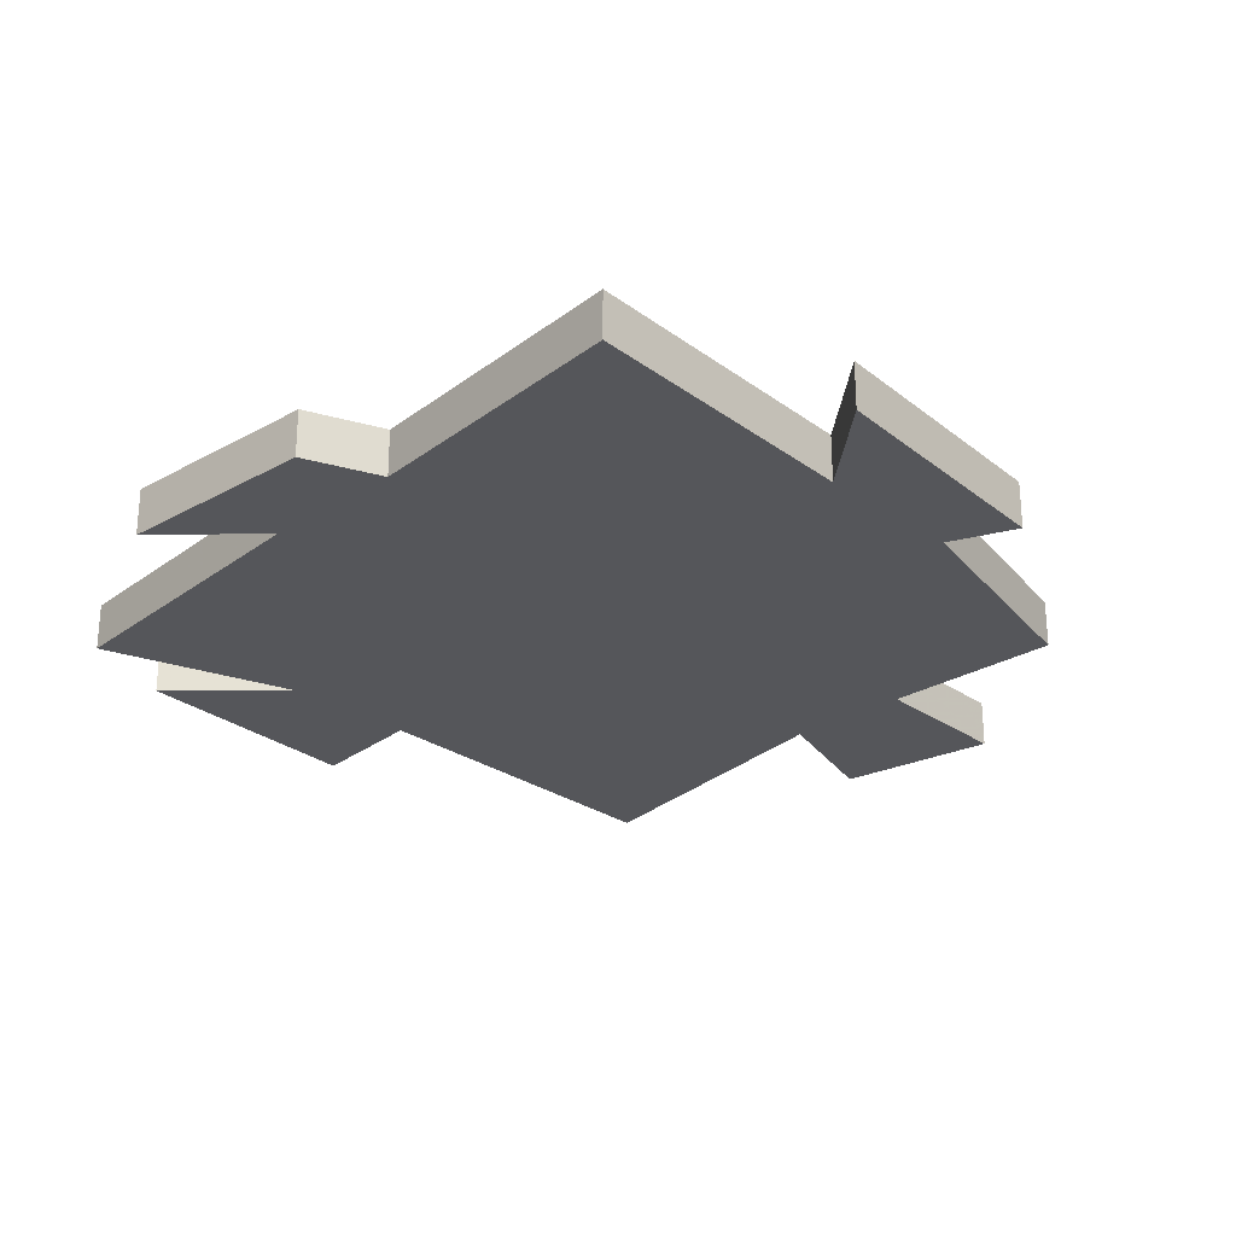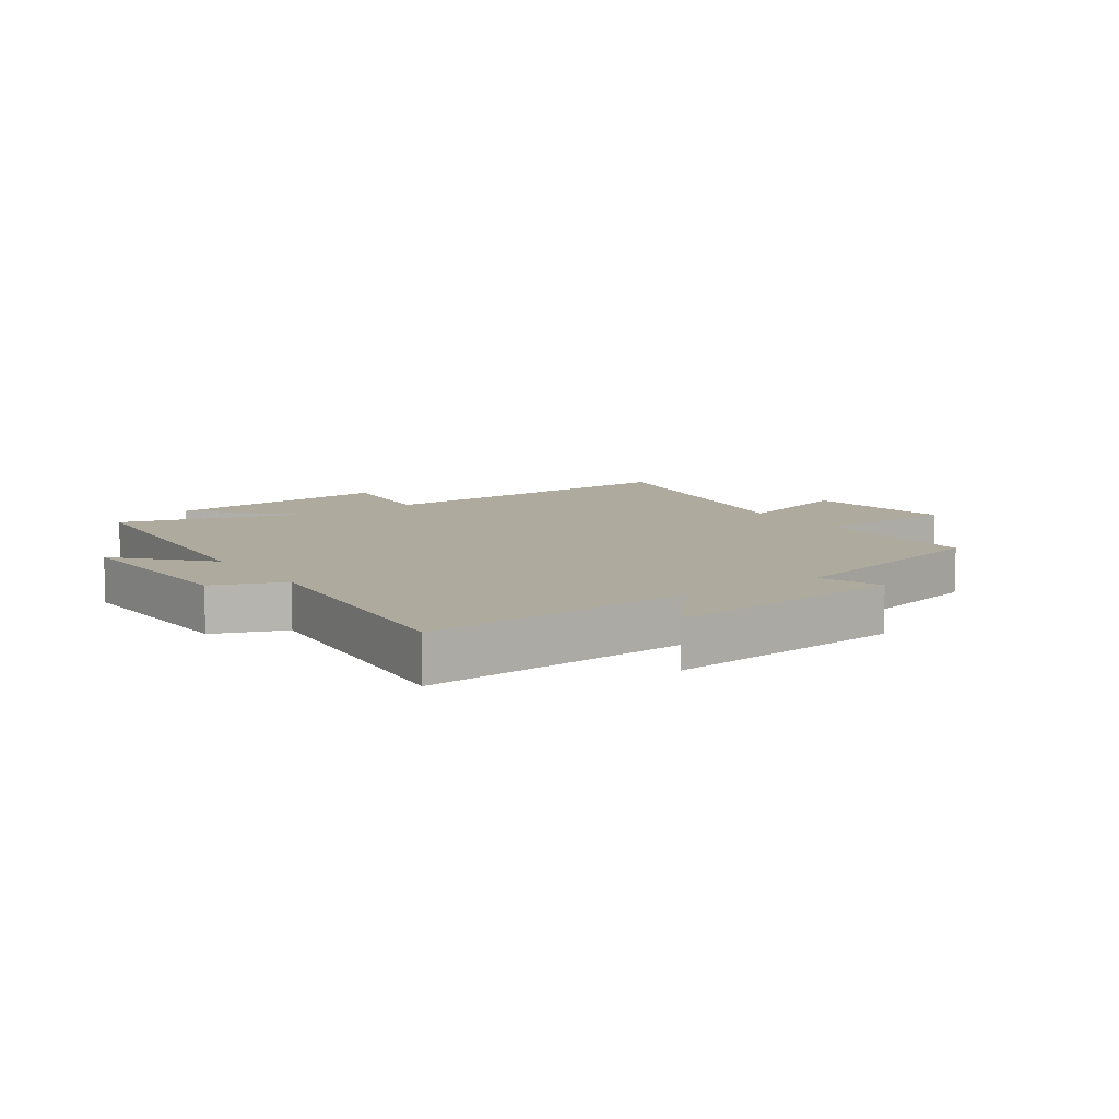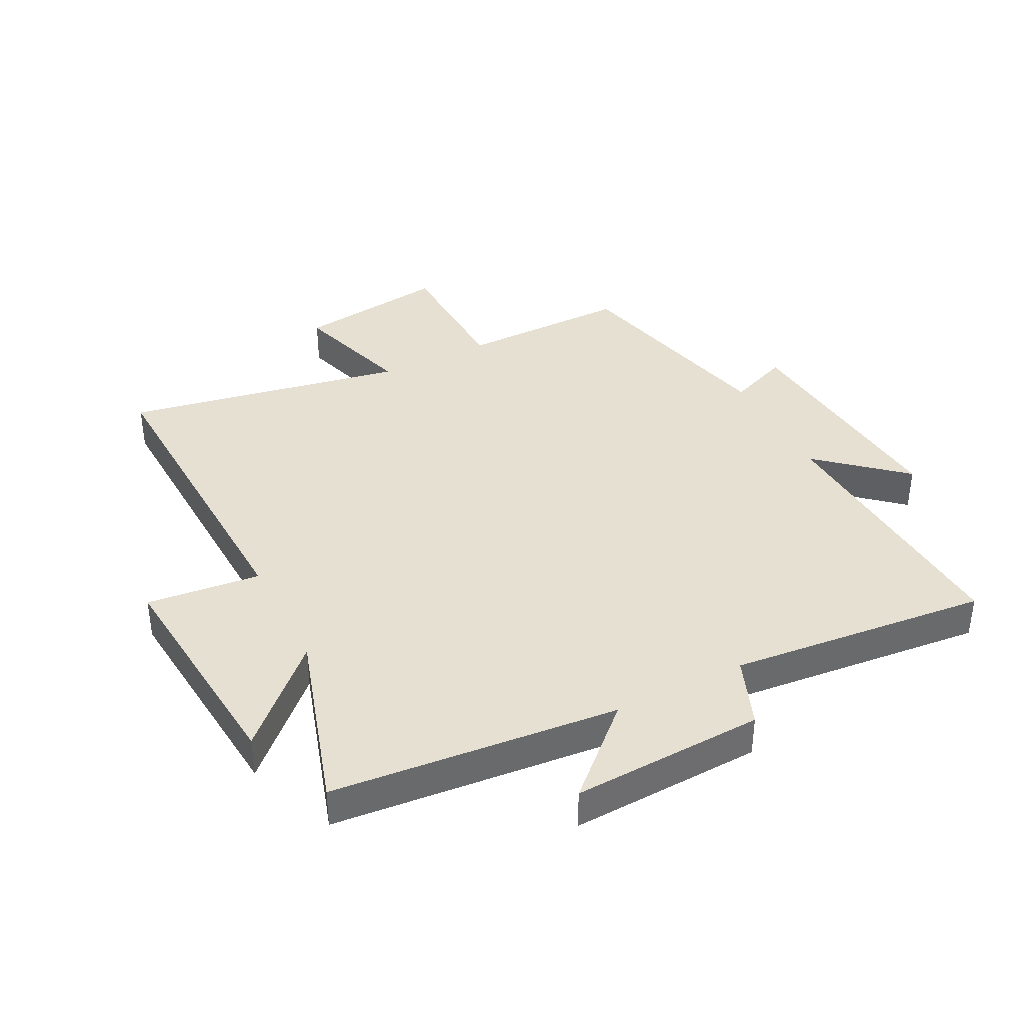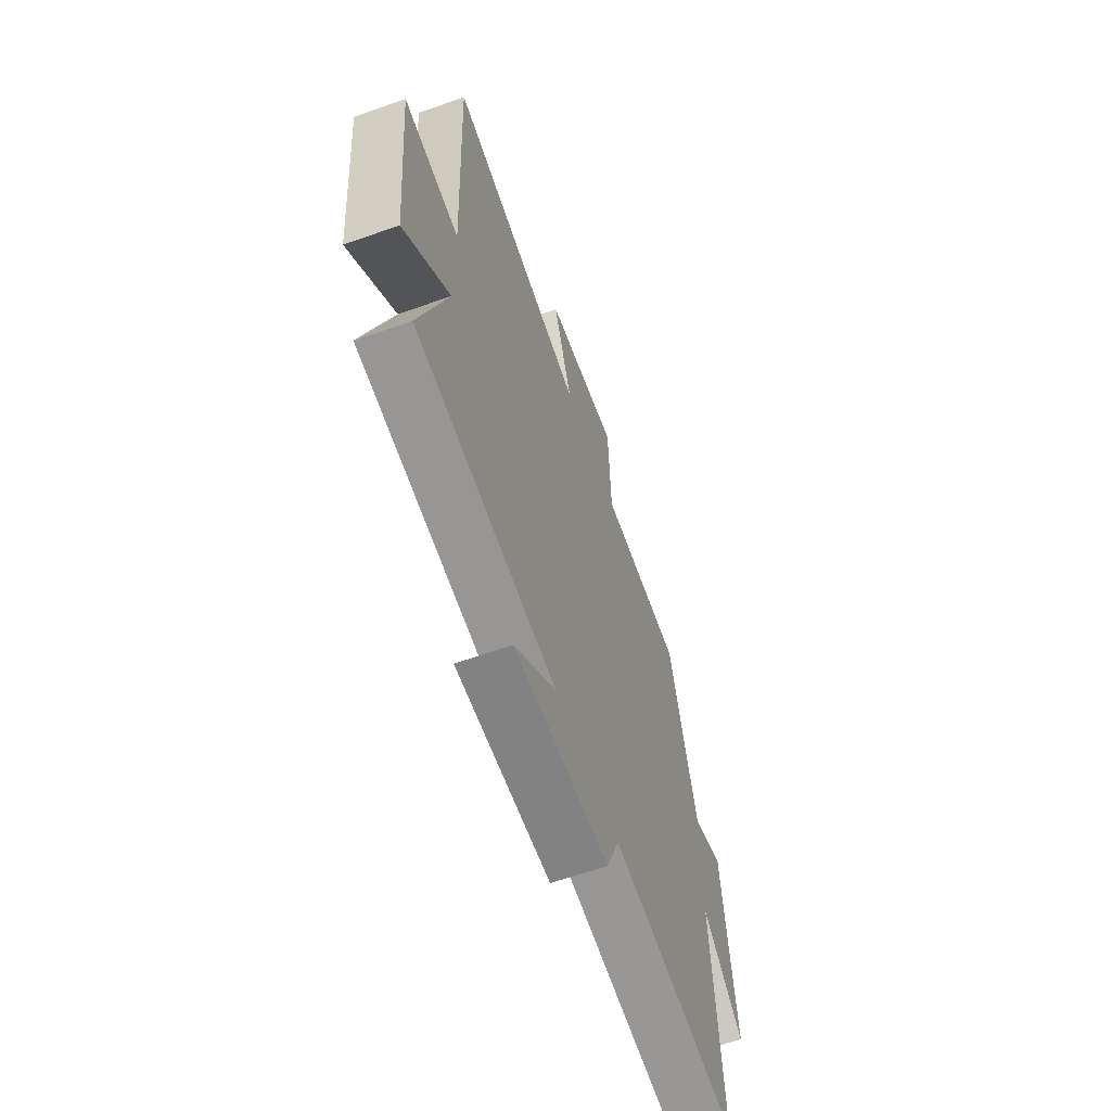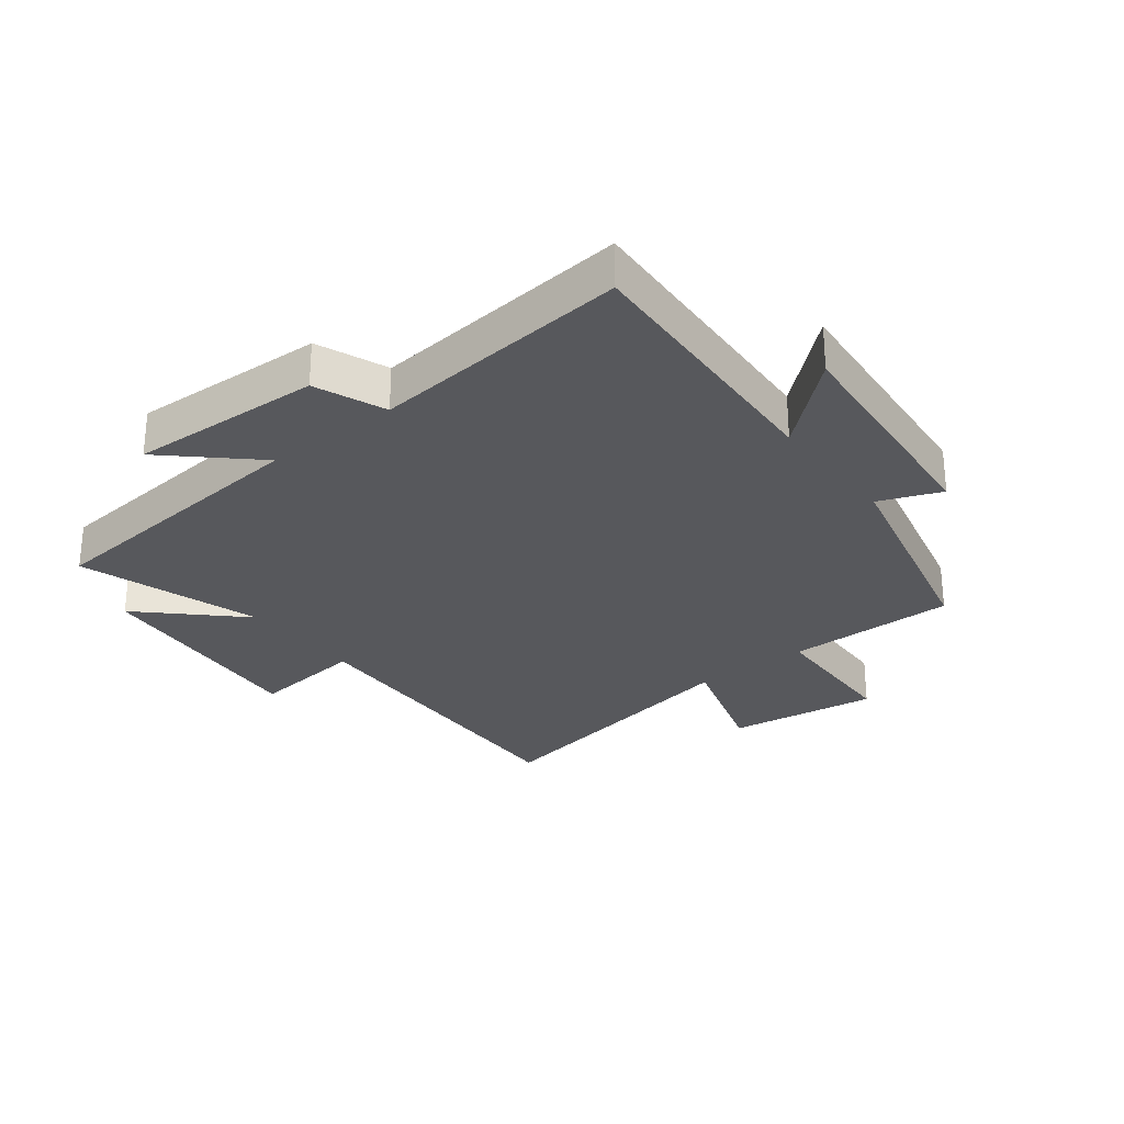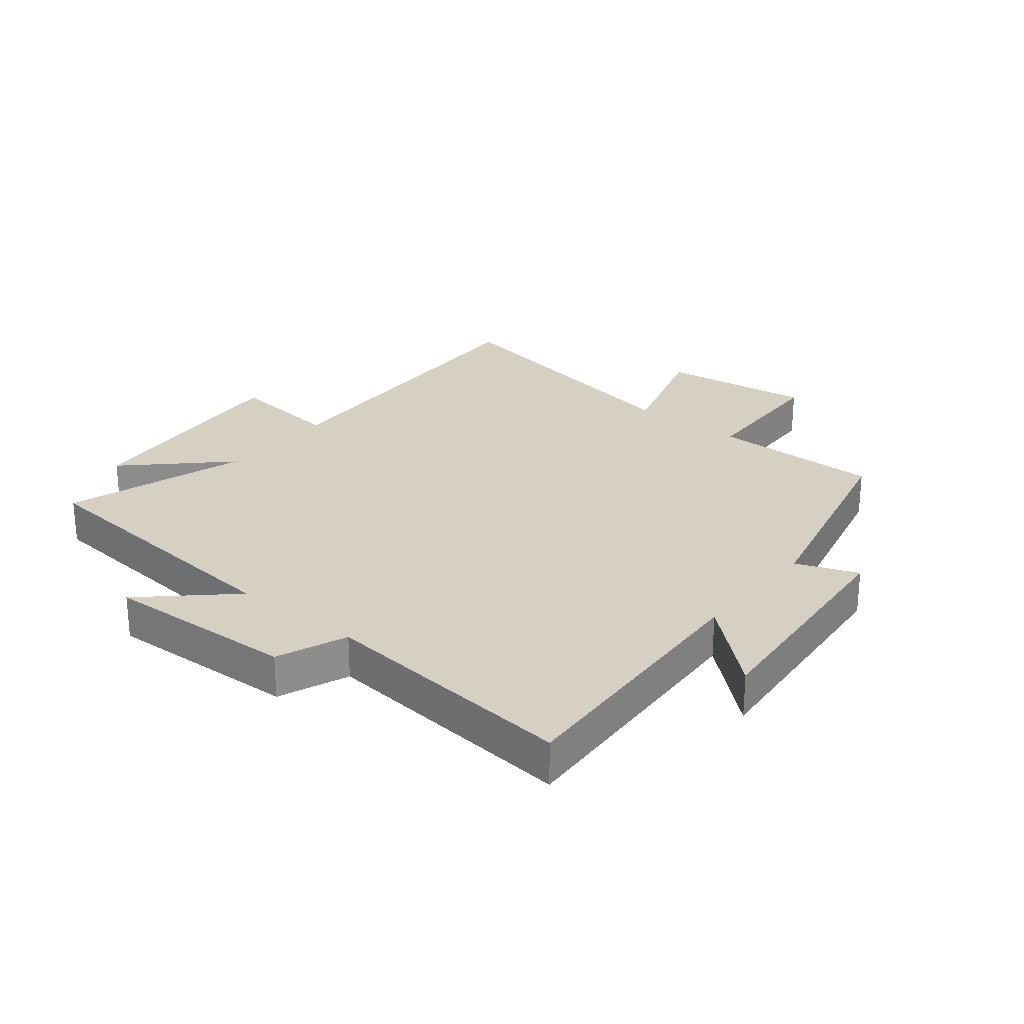
<metadata>
{"format":"obj","ext":"obj","renderer":"f3d","projection":"perspective","resolution":1024,"background":"white","views":[{"elev":-26.0,"azim":-135.9,"up":"+Y"},{"elev":9.2,"azim":-124.7,"up":"+Y"},{"elev":38.5,"azim":153.0,"up":"+Y"},{"elev":-63.2,"azim":109.6,"up":"+Z"},{"elev":-28.4,"azim":-142.0,"up":"+Y"},{"elev":26.1,"azim":-140.9,"up":"+Y"}]}
</metadata>
<code>
v -0.526 0.07 -0.542
v -0.5 0.07 -0.093
v -0.637 0.07 -0.213
v -0.601 0.07 0.179
v -0.5 0.07 0.139
v -0.413 0.07 0.502
v -0.134 0.07 0.5
v -0.126 0.07 0.733
v 0.122 0.07 0.699
v 0.06 0.07 0.5
v 0.521 0.07 0.586
v 0.5 0.07 0.052
v 0.687 0.07 0.072
v 0.653 0.07 -0.306
v 0.5 0.07 -0.158
v 0.593 0.07 -0.457
v 0.122 0.07 -0.5
v 0.261 0.07 -0.629
v -0.055 0.07 -0.615
v -0.1 0.07 -0.5
v -0.526 0 -0.542
v -0.5 0 -0.093
v -0.637 0 -0.213
v -0.601 0 0.179
v -0.5 0 0.139
v -0.413 0 0.502
v -0.134 0 0.5
v -0.126 0 0.733
v 0.122 0 0.699
v 0.06 0 0.5
v 0.521 0 0.586
v 0.5 0 0.052
v 0.687 0 0.072
v 0.653 0 -0.306
v 0.5 0 -0.158
v 0.593 0 -0.457
v 0.122 0 -0.5
v 0.261 0 -0.629
v -0.055 0 -0.615
v -0.1 0 -0.5
f 17 18 19 20
f 15 16 17 20
f 15 20 1 2
f 12 13 14 15
f 12 15 2
f 10 11 12 2
f 7 8 9 10
f 7 10 2 3
f 5 6 7
f 5 7 3
f 3 4 5
f 40 39 38 37
f 40 37 36 35
f 22 21 40 35
f 35 34 33 32
f 22 35 32
f 22 32 31 30
f 30 29 28 27
f 23 22 30 27
f 27 26 25
f 23 27 25
f 25 24 23
f 1 21 22 2
f 2 22 23 3
f 3 23 24 4
f 4 24 25 5
f 5 25 26 6
f 6 26 27 7
f 7 27 28 8
f 8 28 29 9
f 9 29 30 10
f 10 30 31 11
f 11 31 32 12
f 12 32 33 13
f 13 33 34 14
f 14 34 35 15
f 15 35 36 16
f 16 36 37 17
f 17 37 38 18
f 18 38 39 19
f 19 39 40 20
f 20 40 21 1

</code>
